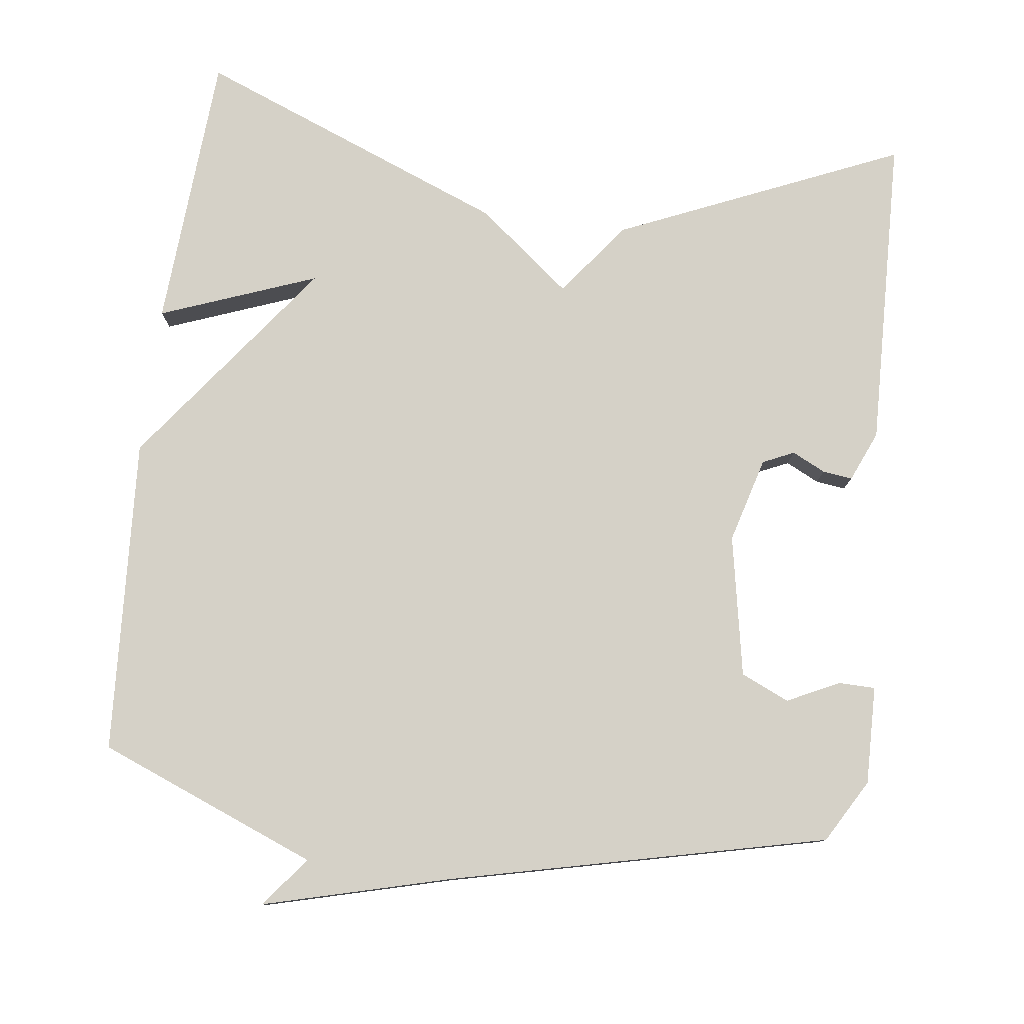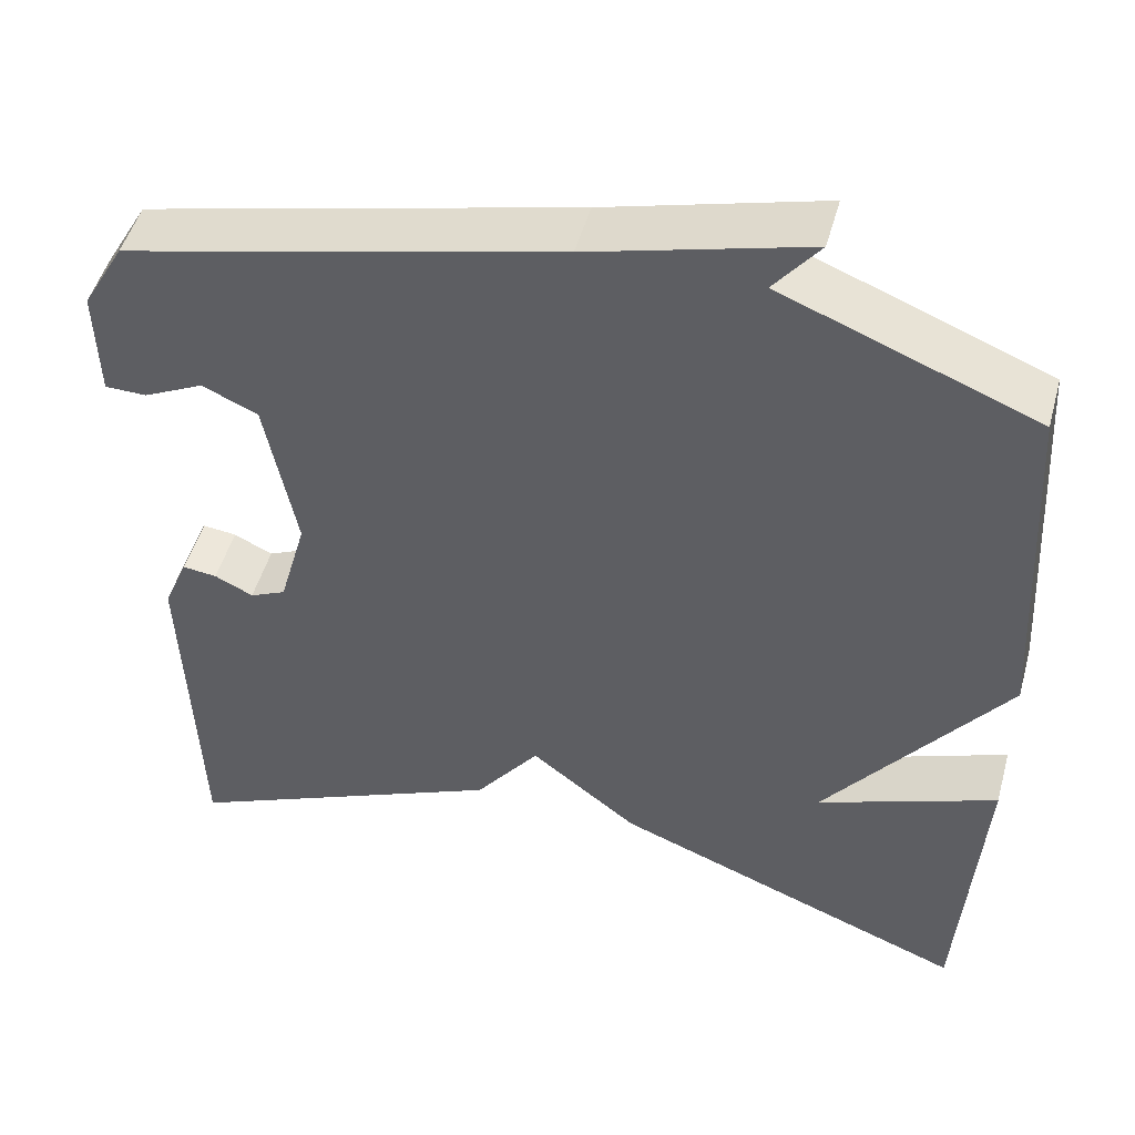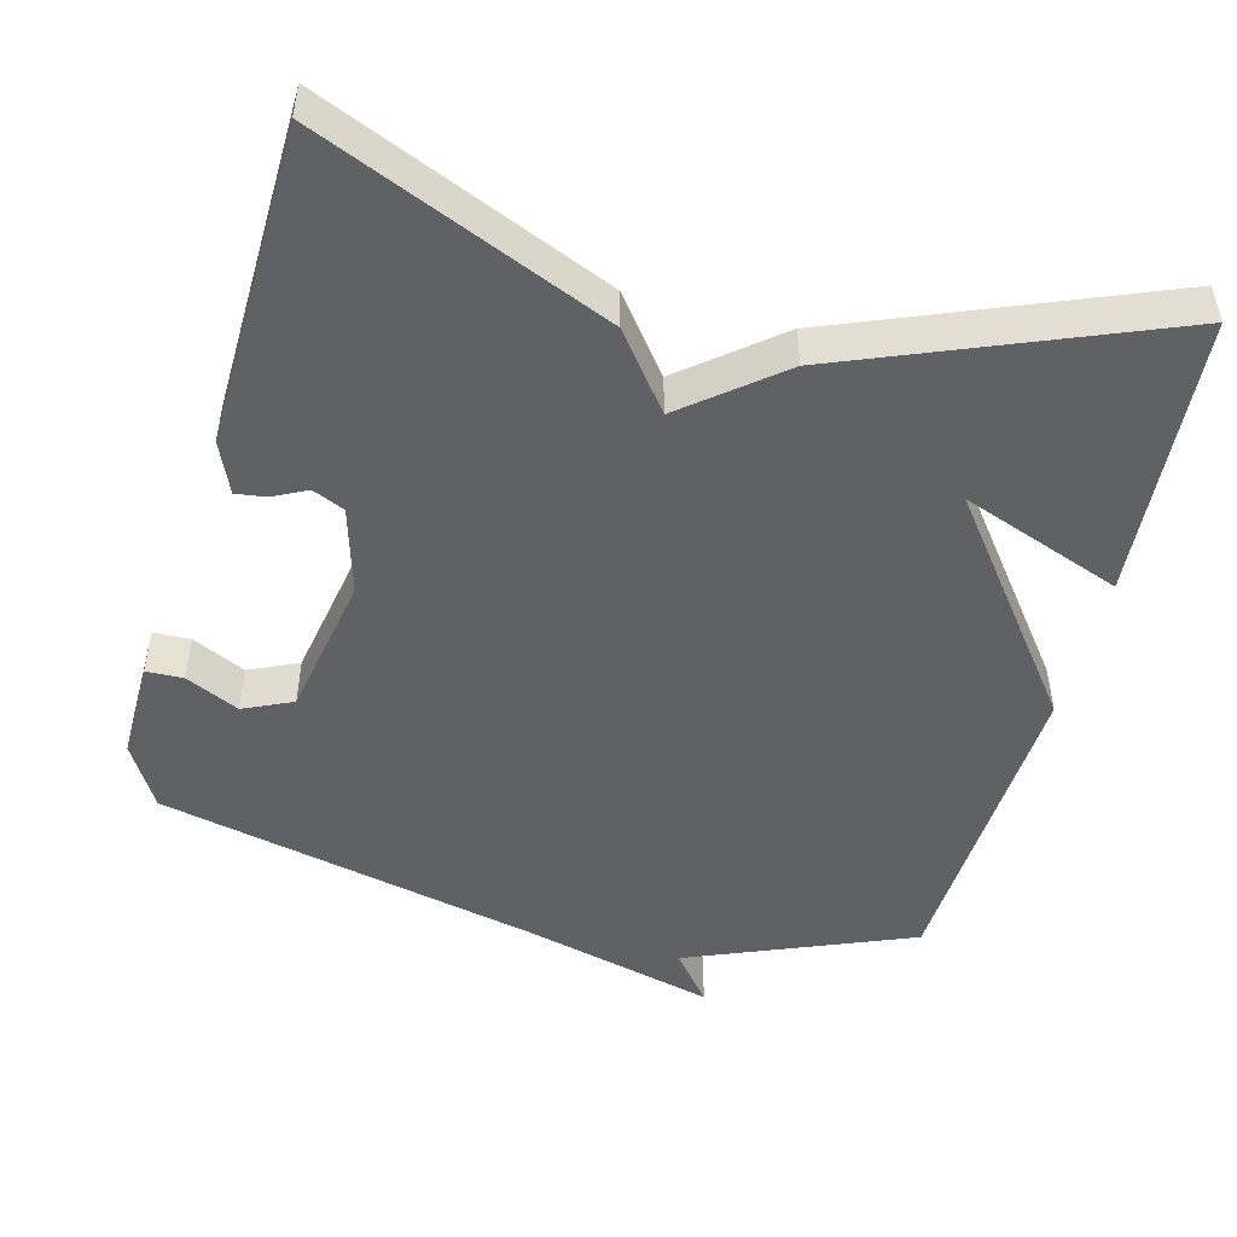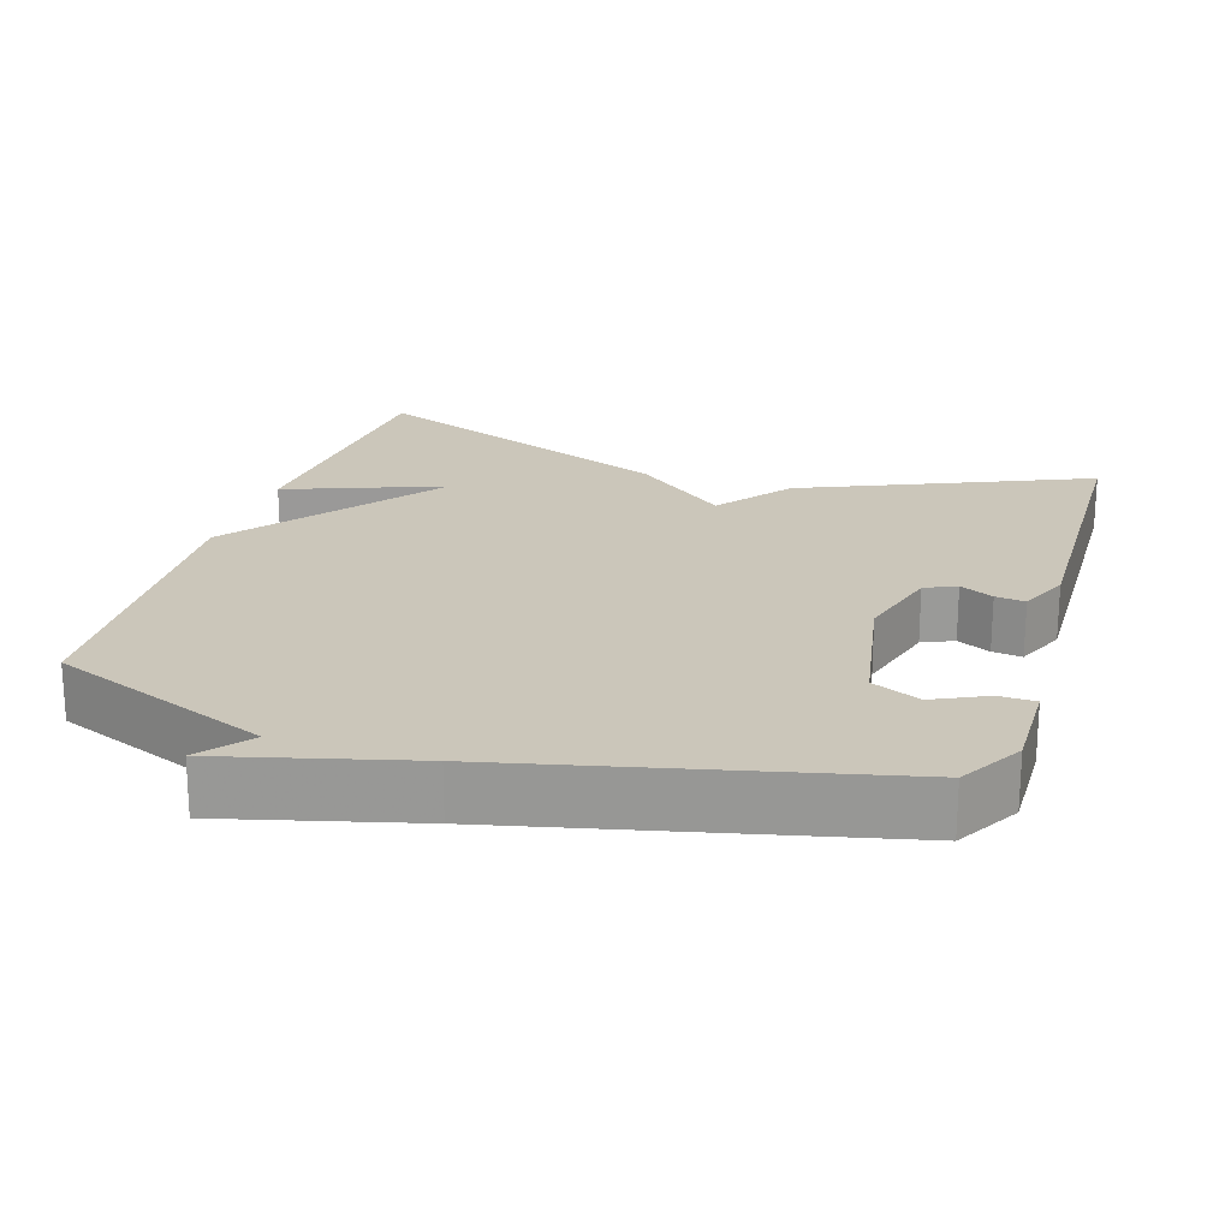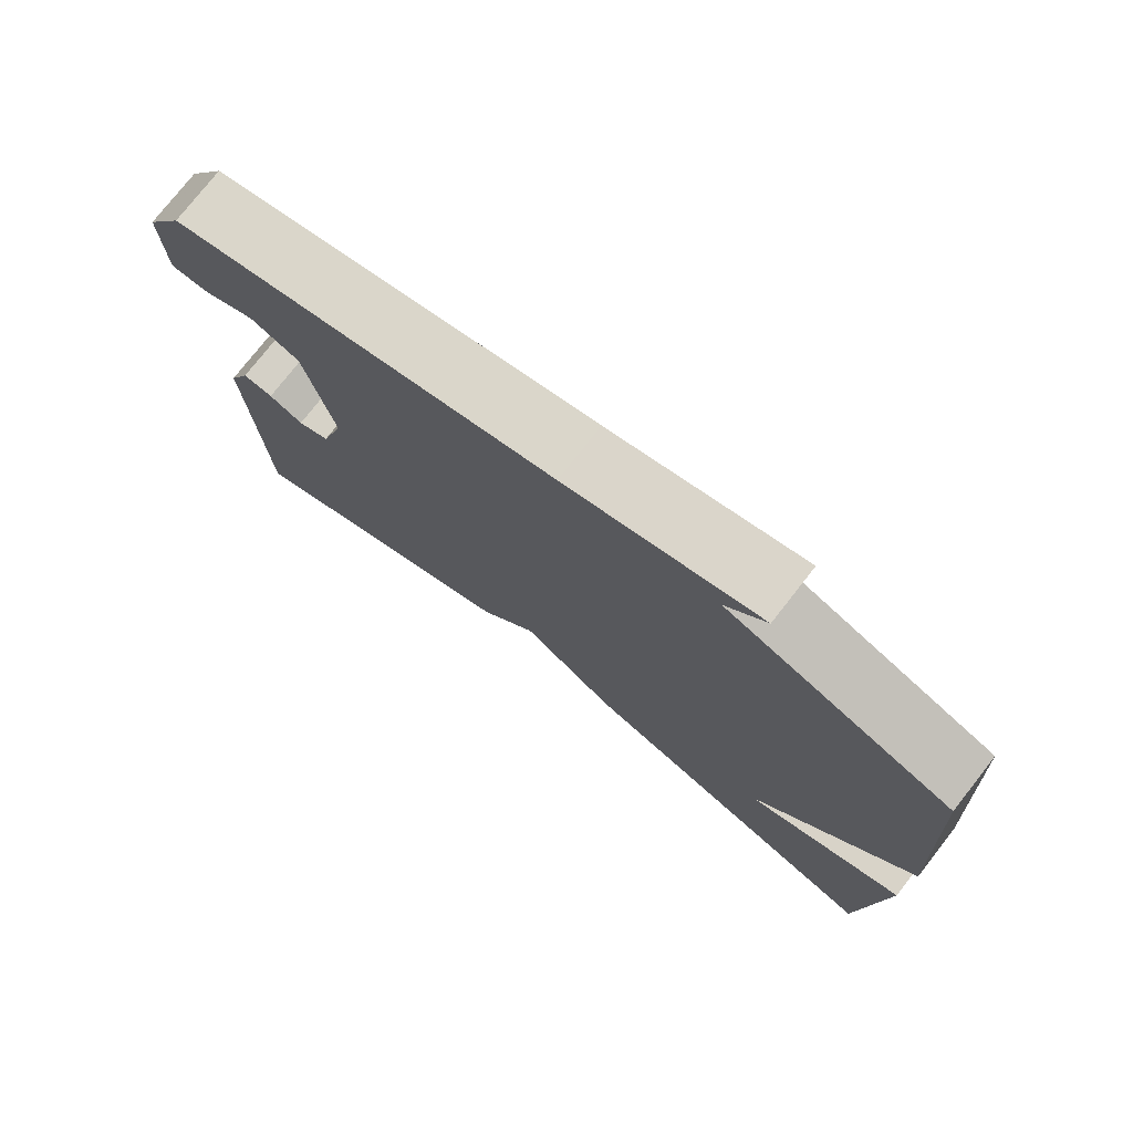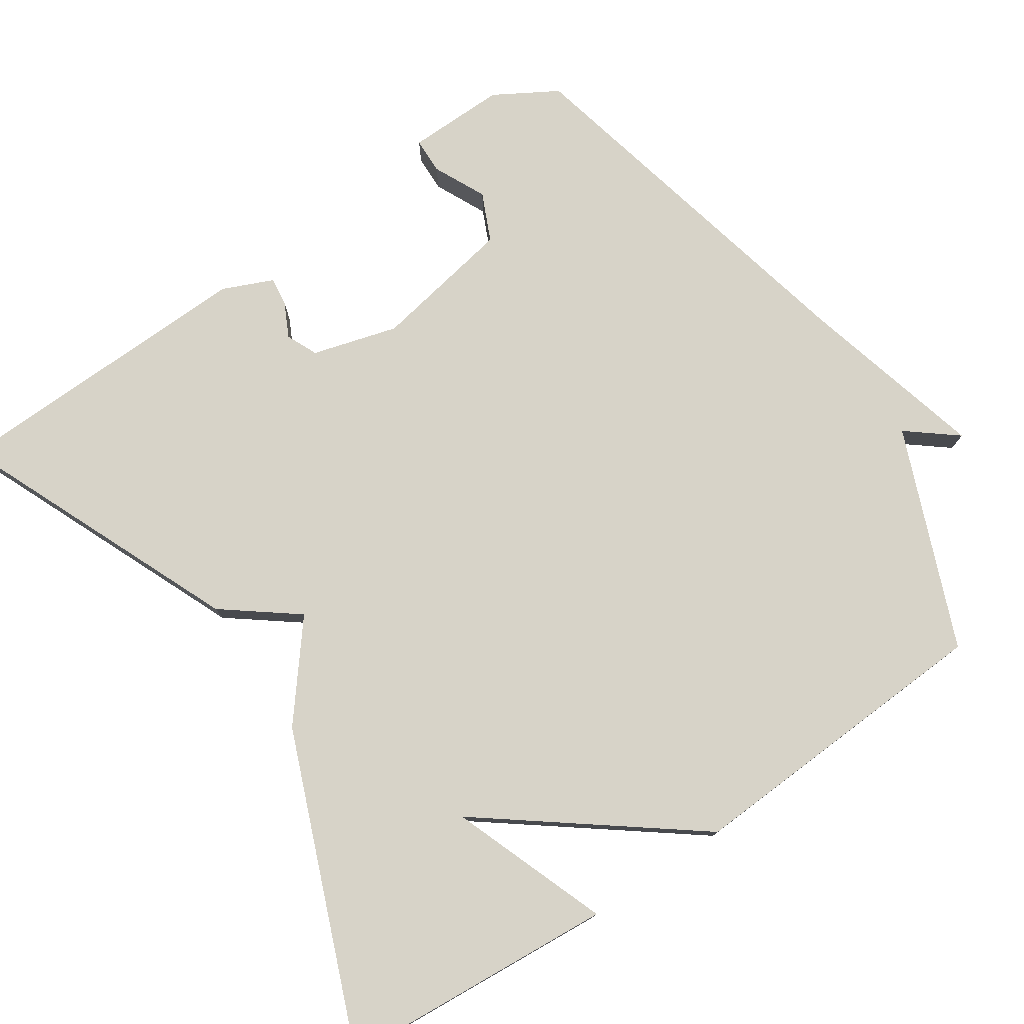
<metadata>
{"format":"obj","ext":"obj","renderer":"f3d","projection":"perspective","resolution":1024,"background":"white","views":[{"elev":79.1,"azim":7.3,"up":"+Y"},{"elev":48.9,"azim":-164.8,"up":"+Z"},{"elev":-49.0,"azim":165.7,"up":"+Y"},{"elev":21.2,"azim":17.6,"up":"+Y"},{"elev":76.8,"azim":-141.9,"up":"+Z"},{"elev":77.2,"azim":-123.6,"up":"+Y"}]}
</metadata>
<code>
v 0.5 0.07 -0.5
v 0.119 0.07 -0.335
v 0.044 0.07 -0.236
v -0.081 0.07 -0.335
v -0.5 0.07 -0.5
v -0.525 0.07 -0.126
v -0.314 0.07 -0.206
v -0.525 0.07 0.074
v -0.5 0.07 0.5
v -0.204 0.07 0.618
v -0.257 0.07 0.685
v -0.004 0.07 0.618
v 0.5 0.07 0.5
v 0.549 0.07 0.415
v 0.546 0.07 0.283
v 0.497 0.07 0.282
v 0.427 0.07 0.316
v 0.362 0.07 0.287
v 0.326 0.07 0.097
v 0.358 0.07 -0.018
v 0.4 0.07 -0.037
v 0.445 0.07 -0.015
v 0.485 0.07 -0.01
v 0.514 0.07 -0.078
v 0.5 0 -0.5
v 0.119 0 -0.335
v 0.044 0 -0.236
v -0.081 0 -0.335
v -0.5 0 -0.5
v -0.525 0 -0.126
v -0.314 0 -0.206
v -0.525 0 0.074
v -0.5 0 0.5
v -0.204 0 0.618
v -0.257 0 0.685
v -0.004 0 0.618
v 0.5 0 0.5
v 0.549 0 0.415
v 0.546 0 0.283
v 0.497 0 0.282
v 0.427 0 0.316
v 0.362 0 0.287
v 0.326 0 0.097
v 0.358 0 -0.018
v 0.4 0 -0.037
v 0.445 0 -0.015
v 0.485 0 -0.01
v 0.514 0 -0.078
f 1 2 3
f 24 1 3
f 23 24 3
f 22 23 3
f 21 22 3
f 20 21 3
f 19 20 3
f 3 4 5
f 19 3 5
f 18 19 5
f 15 16 17
f 14 15 17
f 13 14 17
f 12 13 17
f 12 17 18
f 11 12 18
f 10 11 18
f 9 10 18
f 8 9 18
f 7 8 18
f 5 6 7
f 5 7 18
f 27 26 25
f 27 25 48
f 27 48 47
f 27 47 46
f 27 46 45
f 27 45 44
f 27 44 43
f 29 28 27
f 29 27 43
f 29 43 42
f 41 40 39
f 41 39 38
f 41 38 37
f 41 37 36
f 42 41 36
f 42 36 35
f 42 35 34
f 42 34 33
f 42 33 32
f 42 32 31
f 31 30 29
f 42 31 29
f 1 25 26 2
f 2 26 27 3
f 3 27 28 4
f 4 28 29 5
f 5 29 30 6
f 6 30 31 7
f 7 31 32 8
f 8 32 33 9
f 9 33 34 10
f 10 34 35 11
f 11 35 36 12
f 12 36 37 13
f 13 37 38 14
f 14 38 39 15
f 15 39 40 16
f 16 40 41 17
f 17 41 42 18
f 18 42 43 19
f 19 43 44 20
f 20 44 45 21
f 21 45 46 22
f 22 46 47 23
f 23 47 48 24
f 24 48 25 1

</code>
